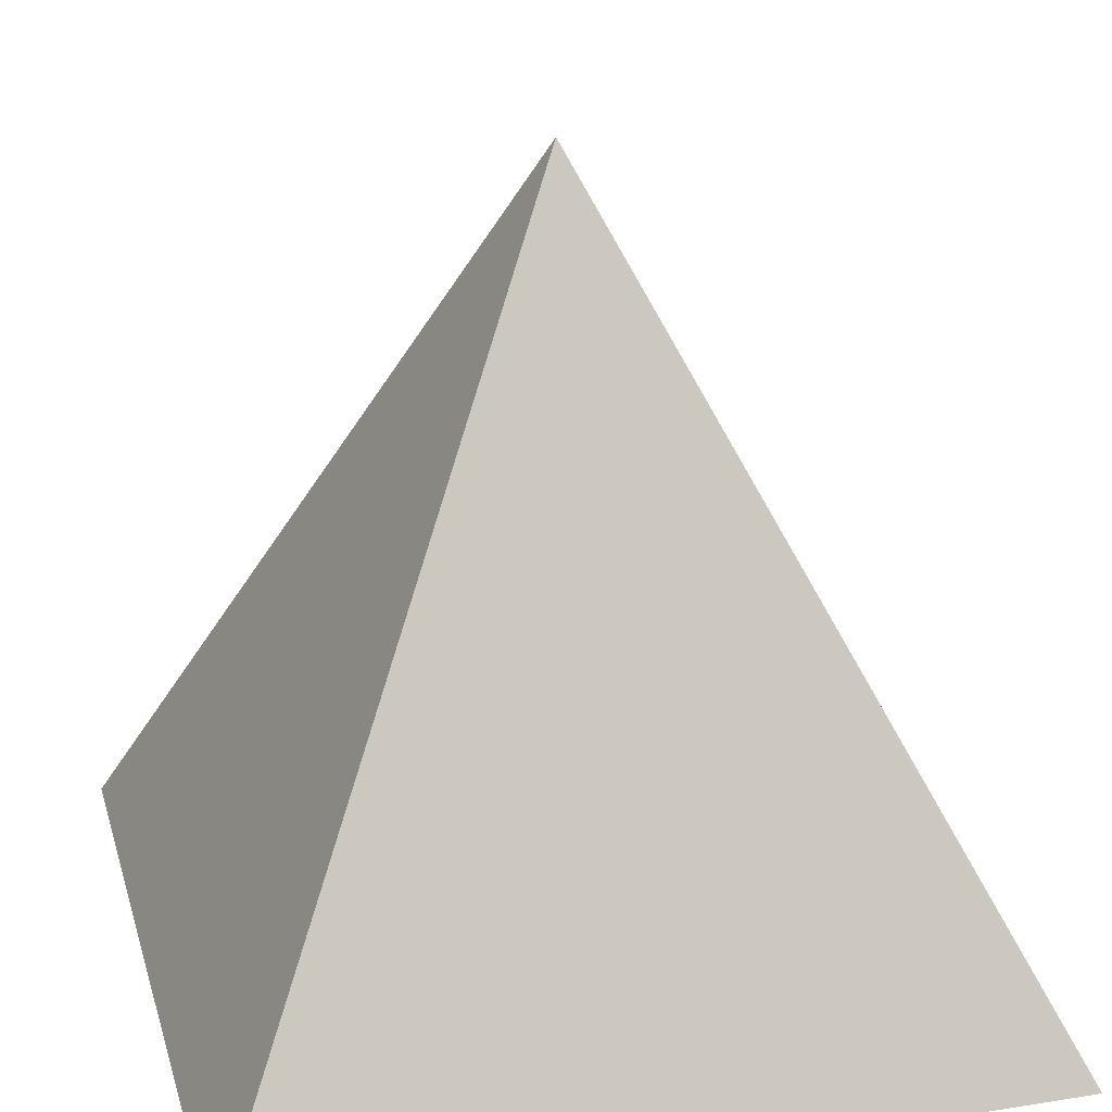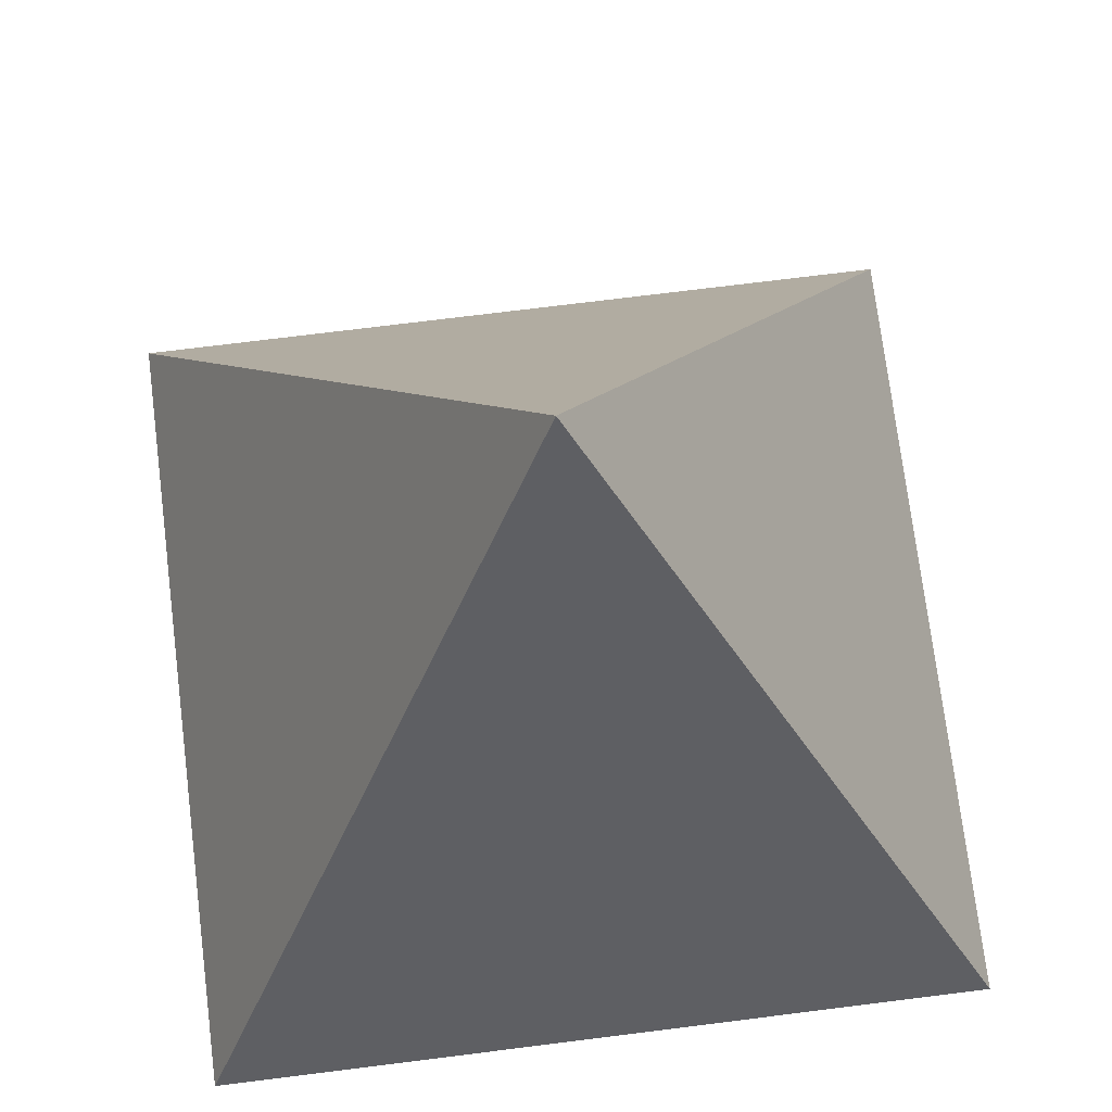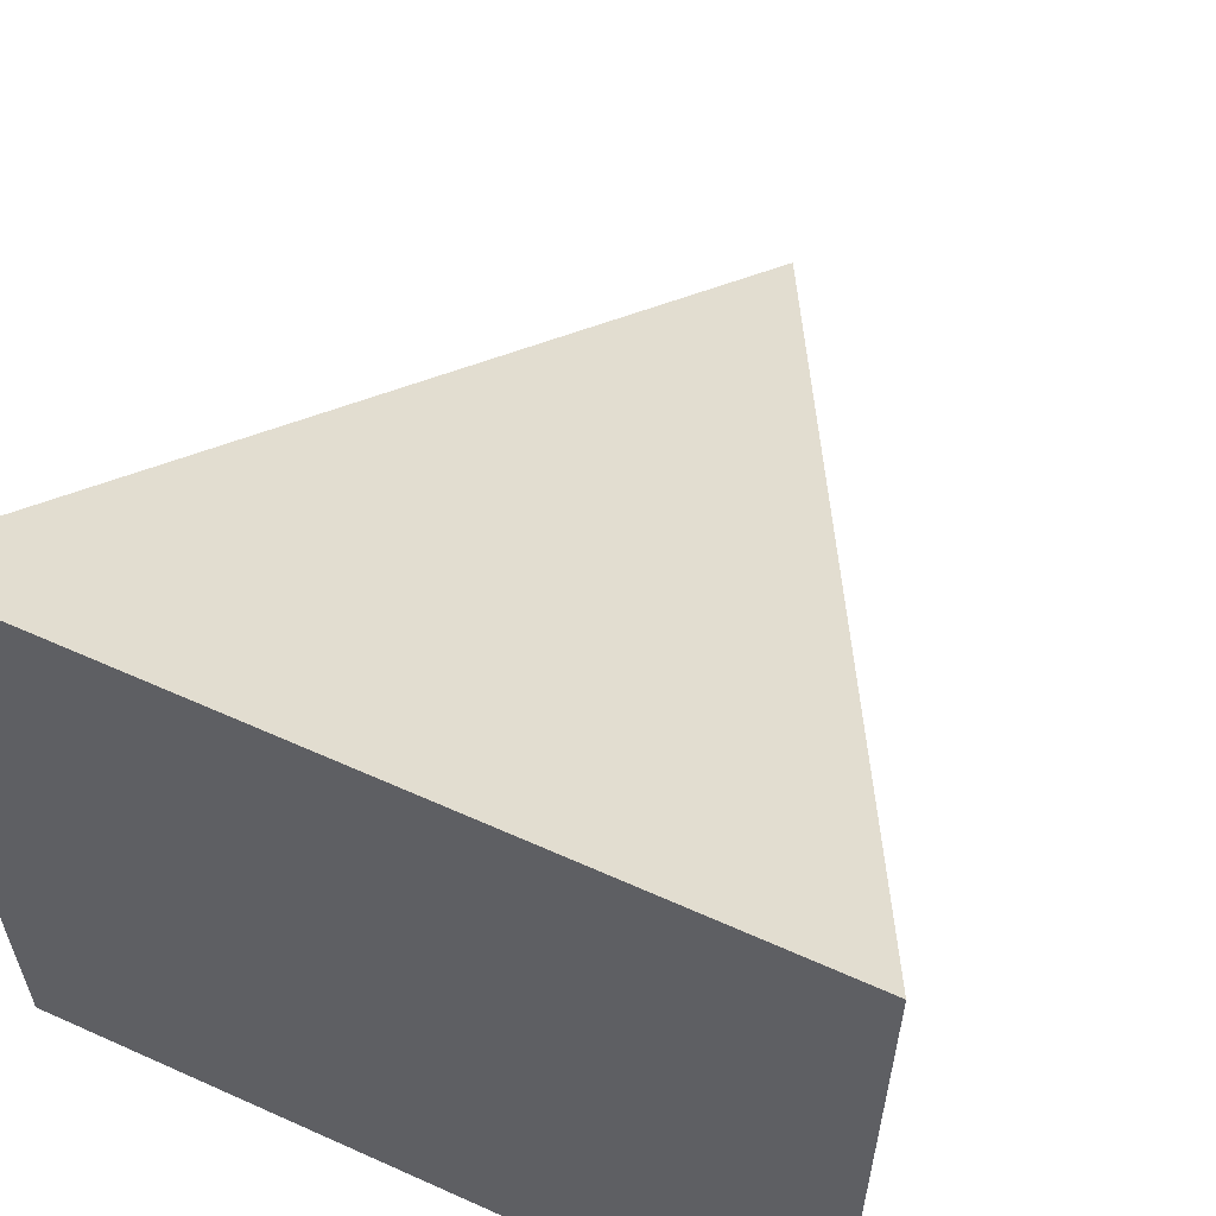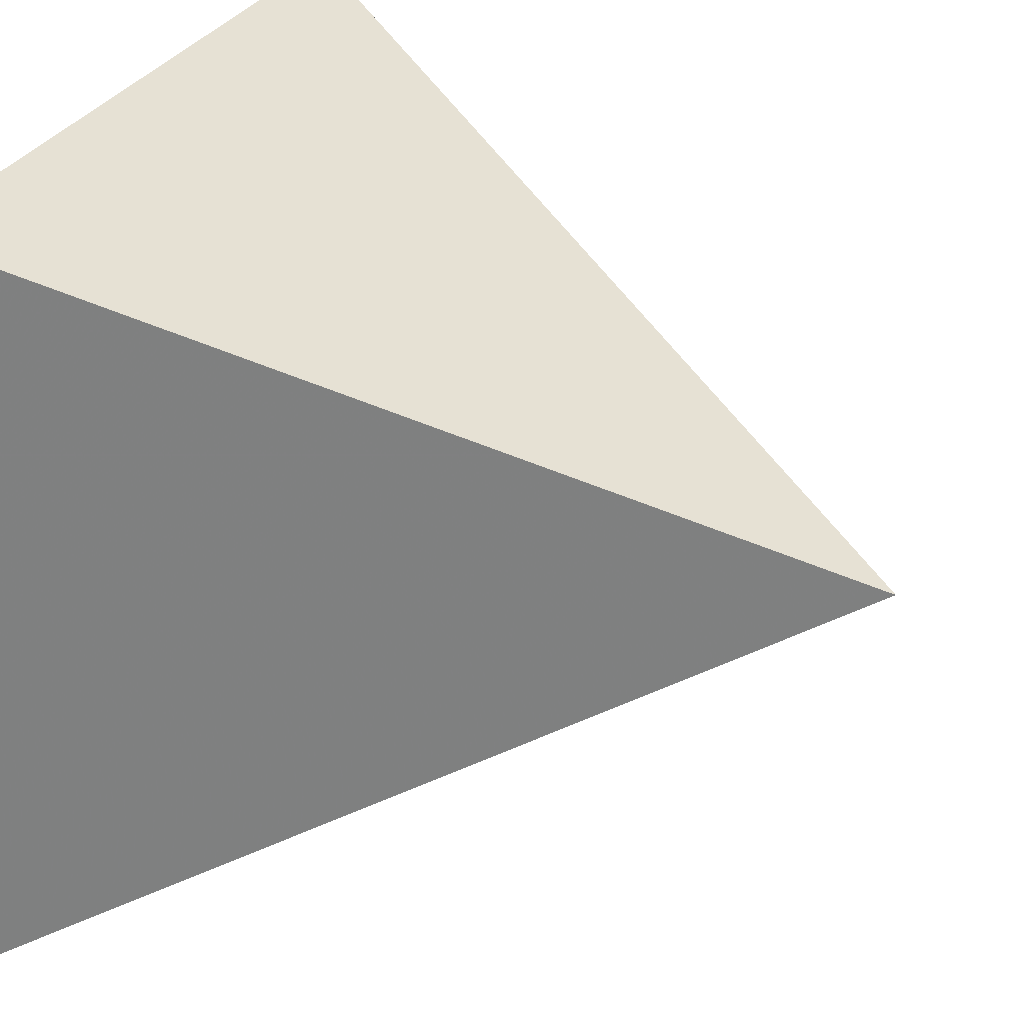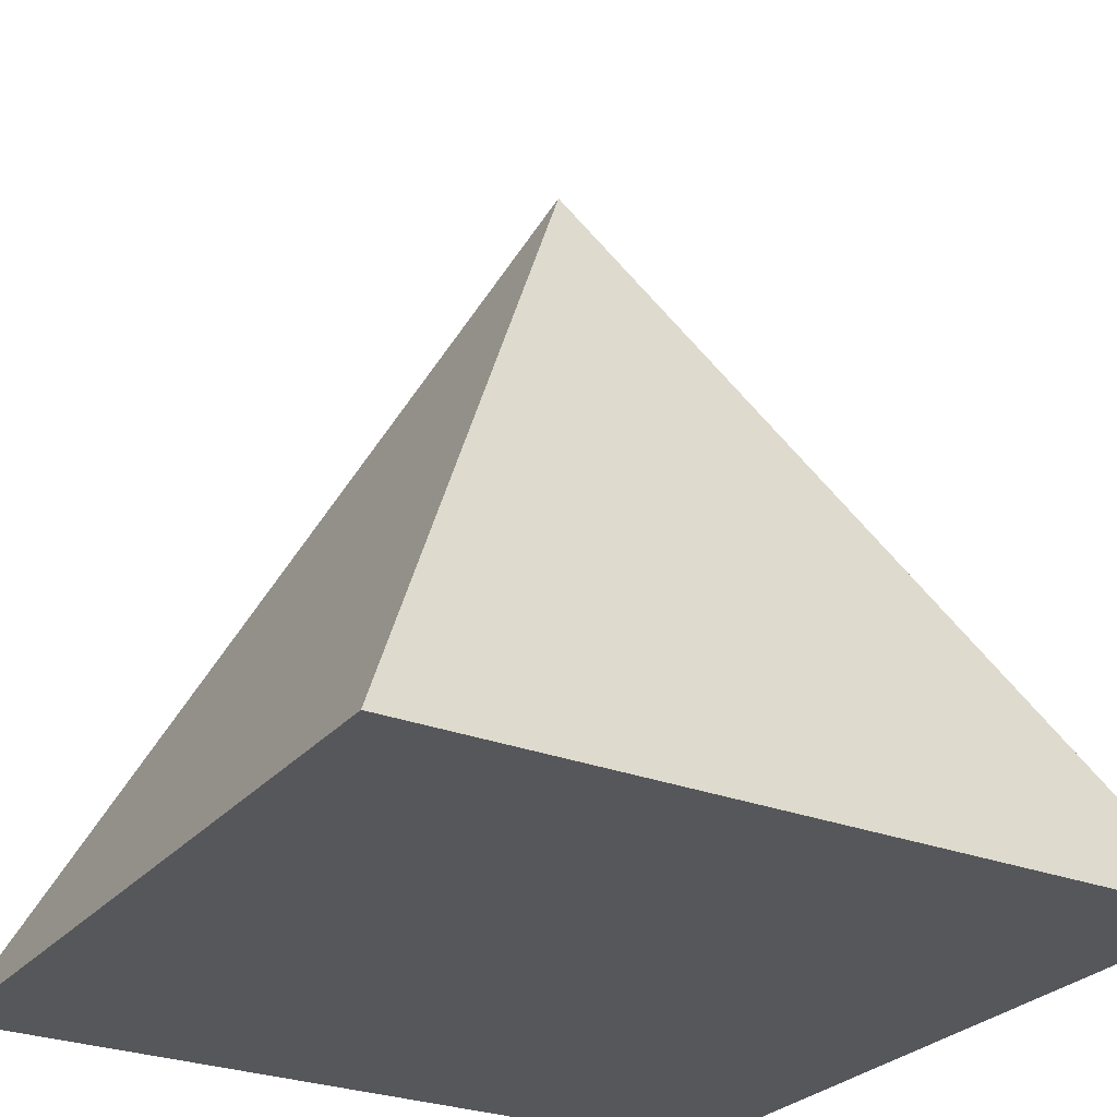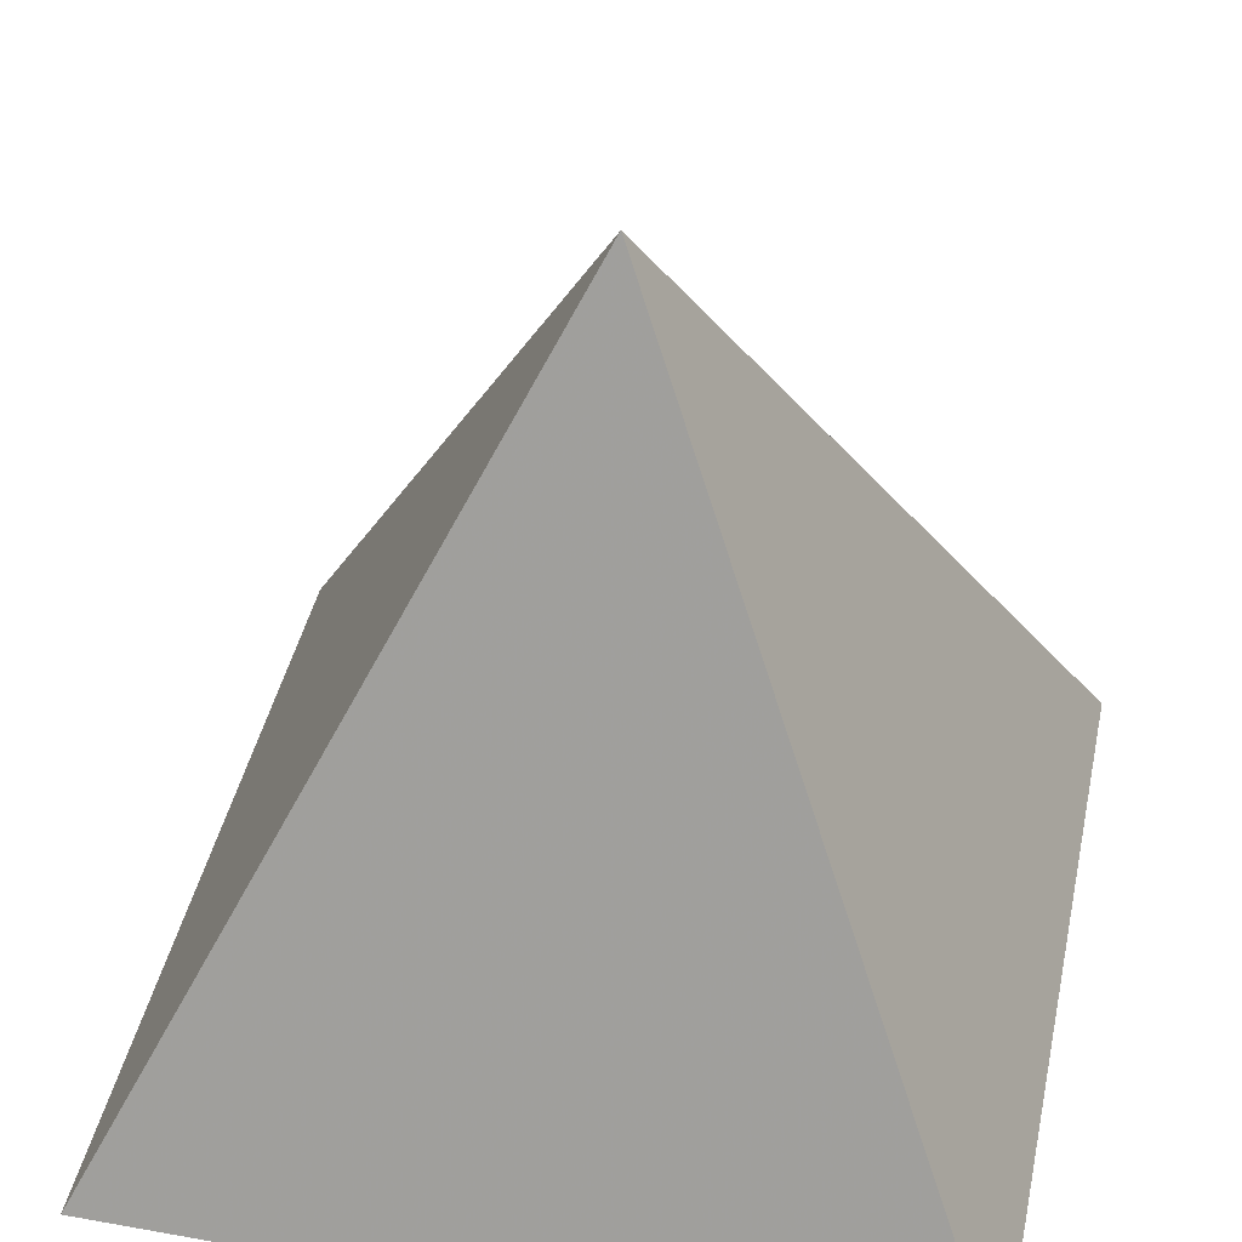
<metadata>
{"format":"obj","ext":"obj","renderer":"f3d","projection":"perspective","resolution":1024,"background":"white","views":[{"elev":23.9,"azim":165.2,"up":"+Z"},{"elev":73.8,"azim":172.9,"up":"+Z"},{"elev":59.7,"azim":-155.2,"up":"+Y"},{"elev":30.3,"azim":-66.8,"up":"+Y"},{"elev":-27.2,"azim":-121.0,"up":"+Z"},{"elev":43.1,"azim":12.0,"up":"+Z"}]}
</metadata>
<code>
g default
v 0 0 0
v 0.25 0 0
v 0.25 0.25 0
v 0 0.25 0
v 0.125 0.125 0.25
g default
f 1 4 3 2
f 1 2 5
f 2 3 5
f 3 4 5
f 1 5 4

</code>
